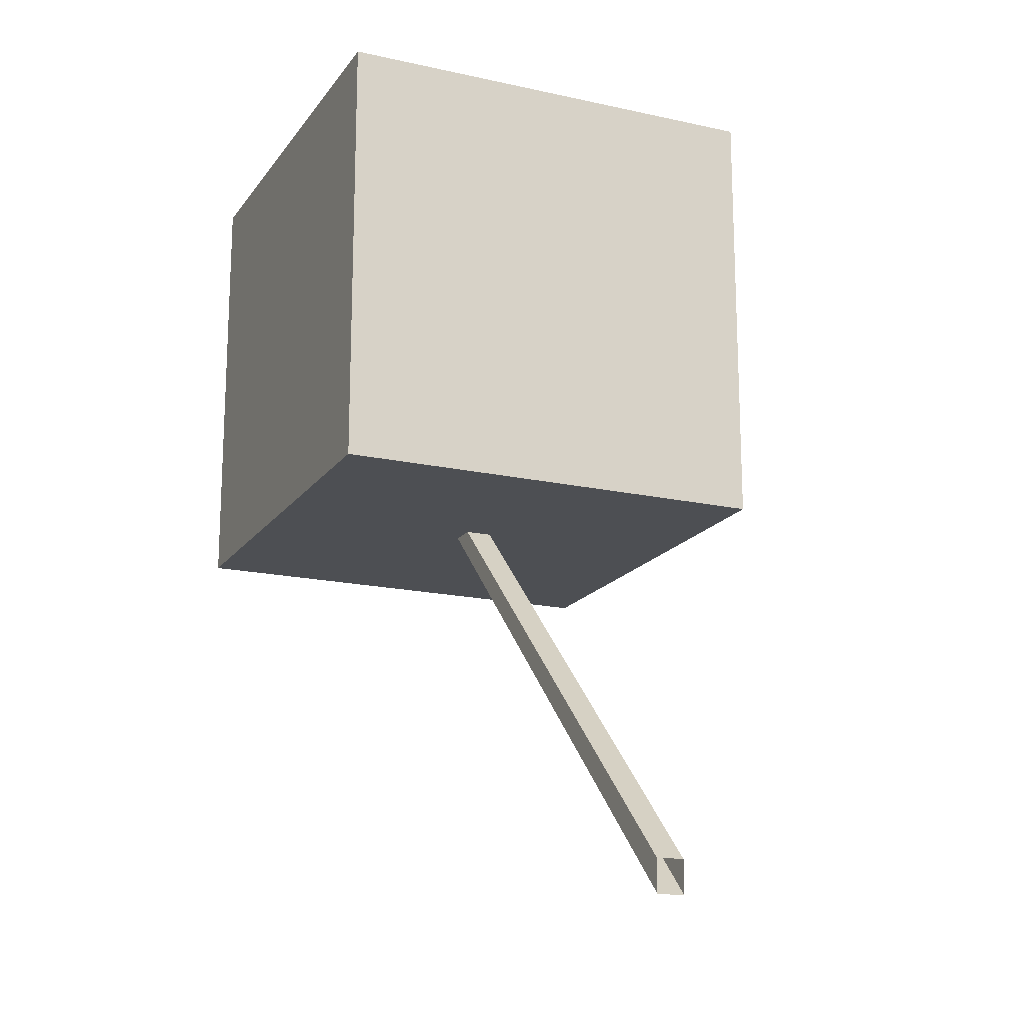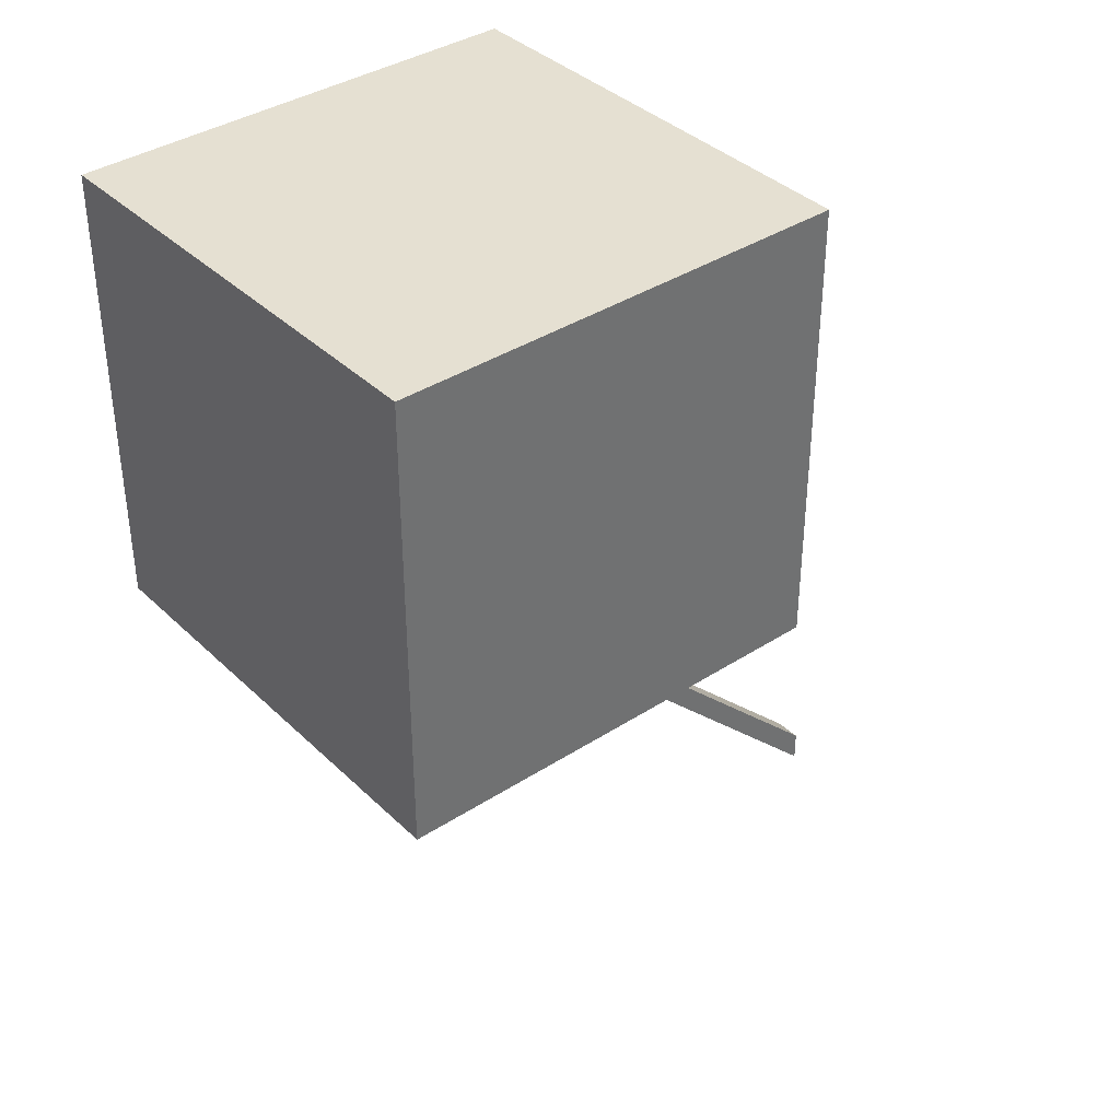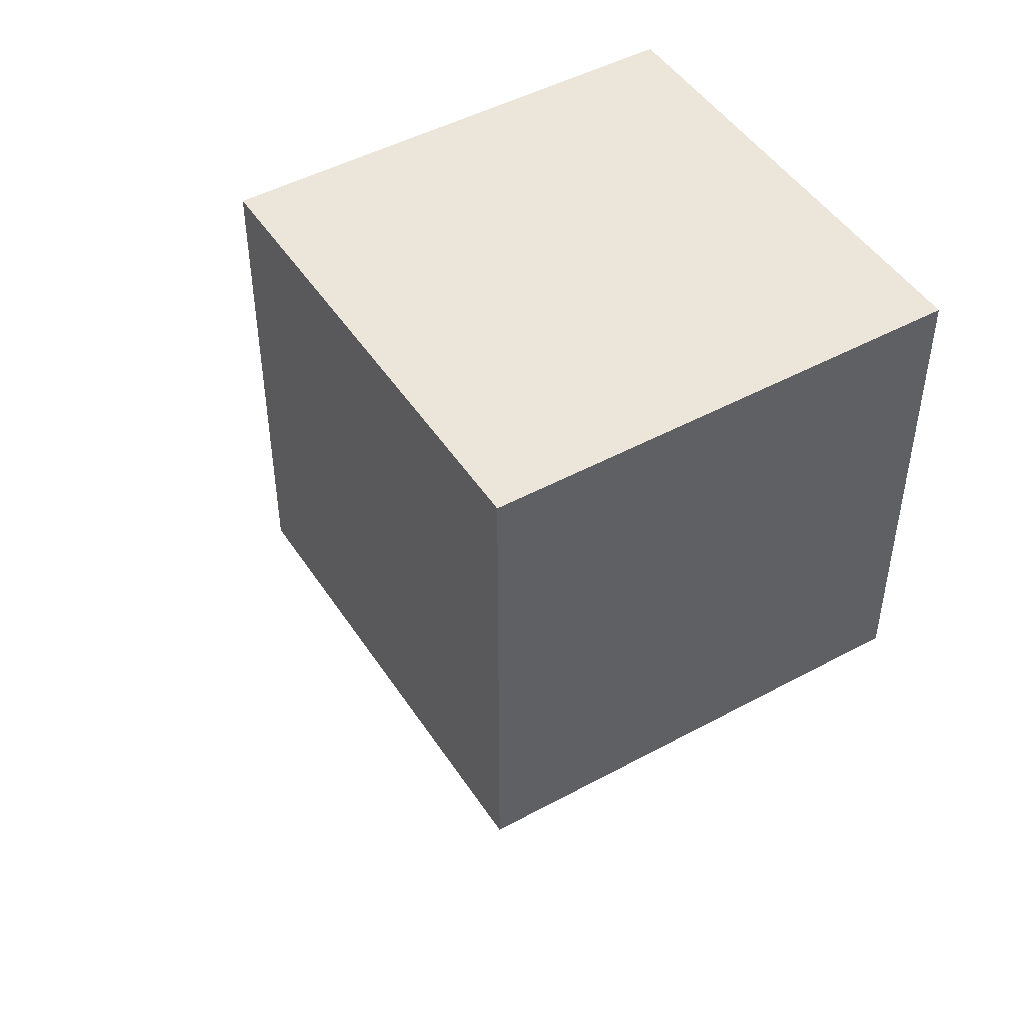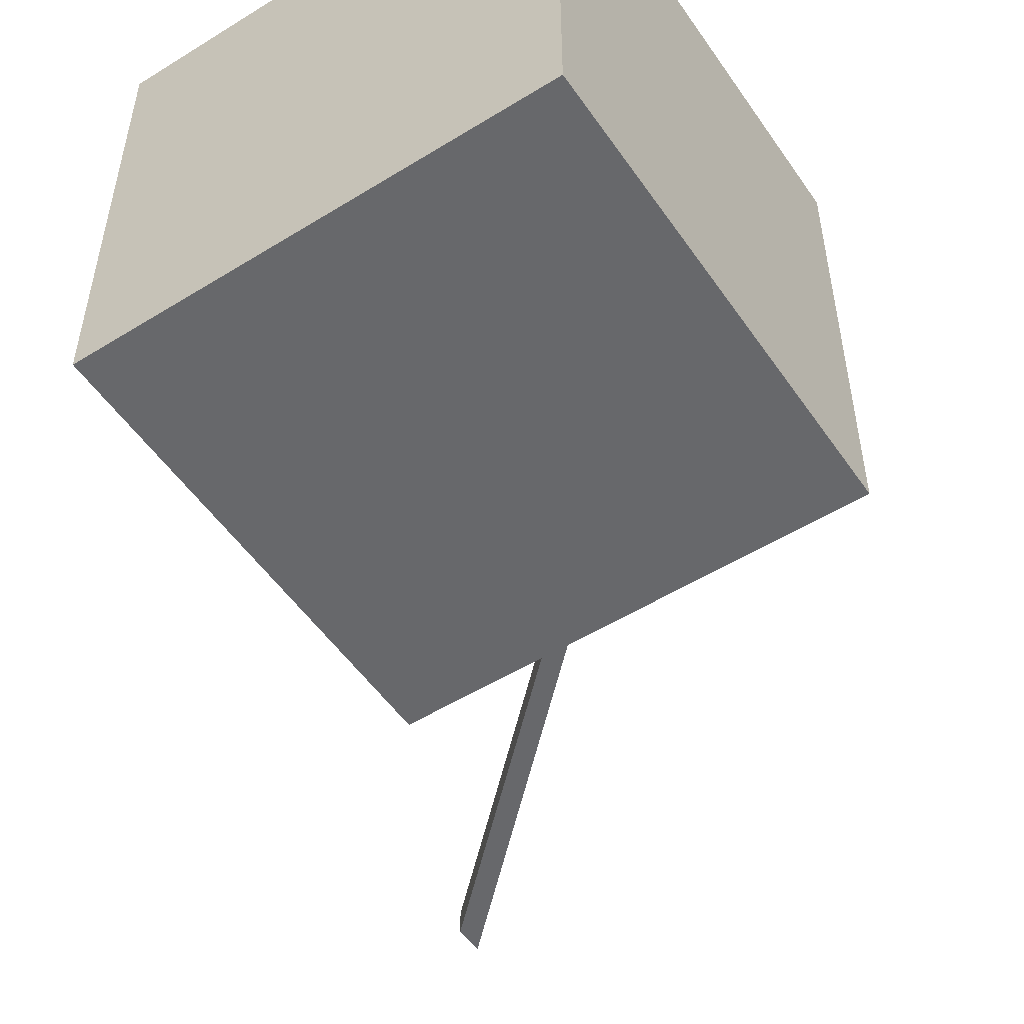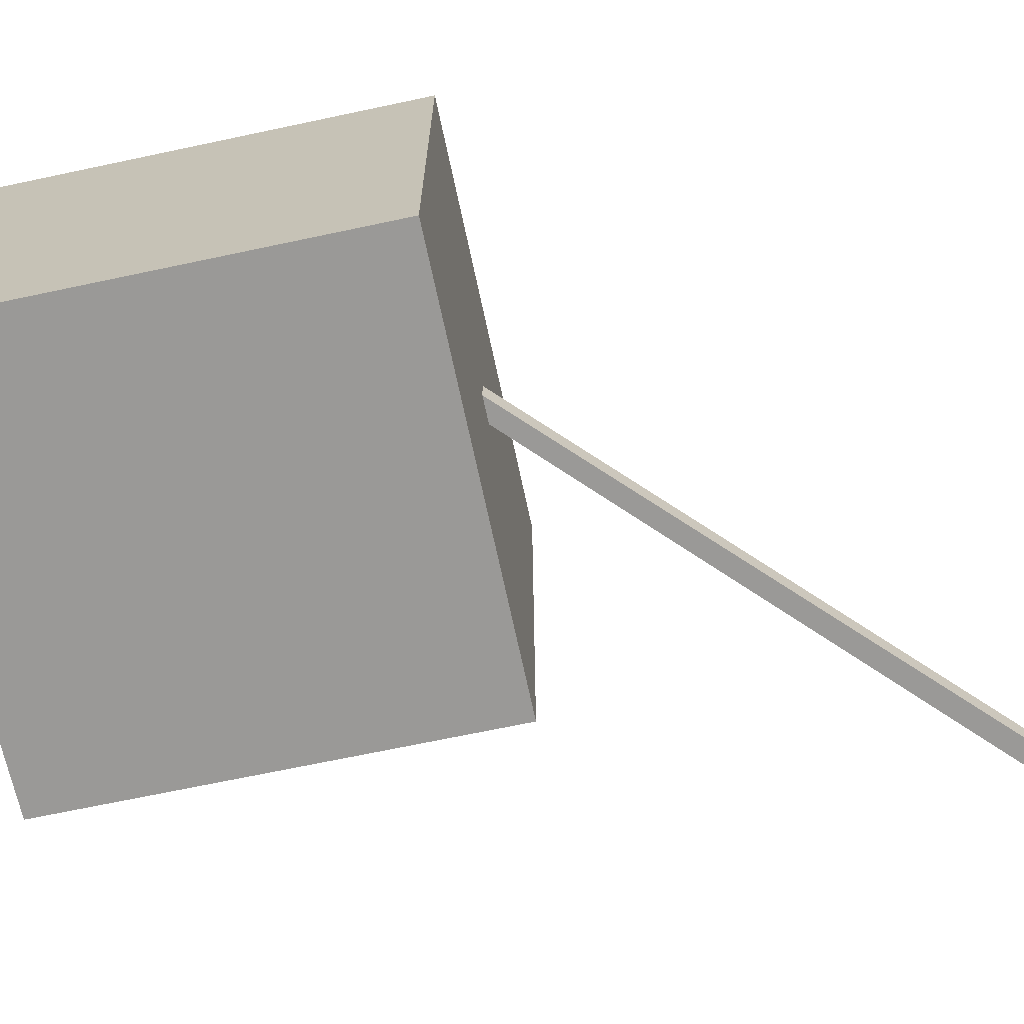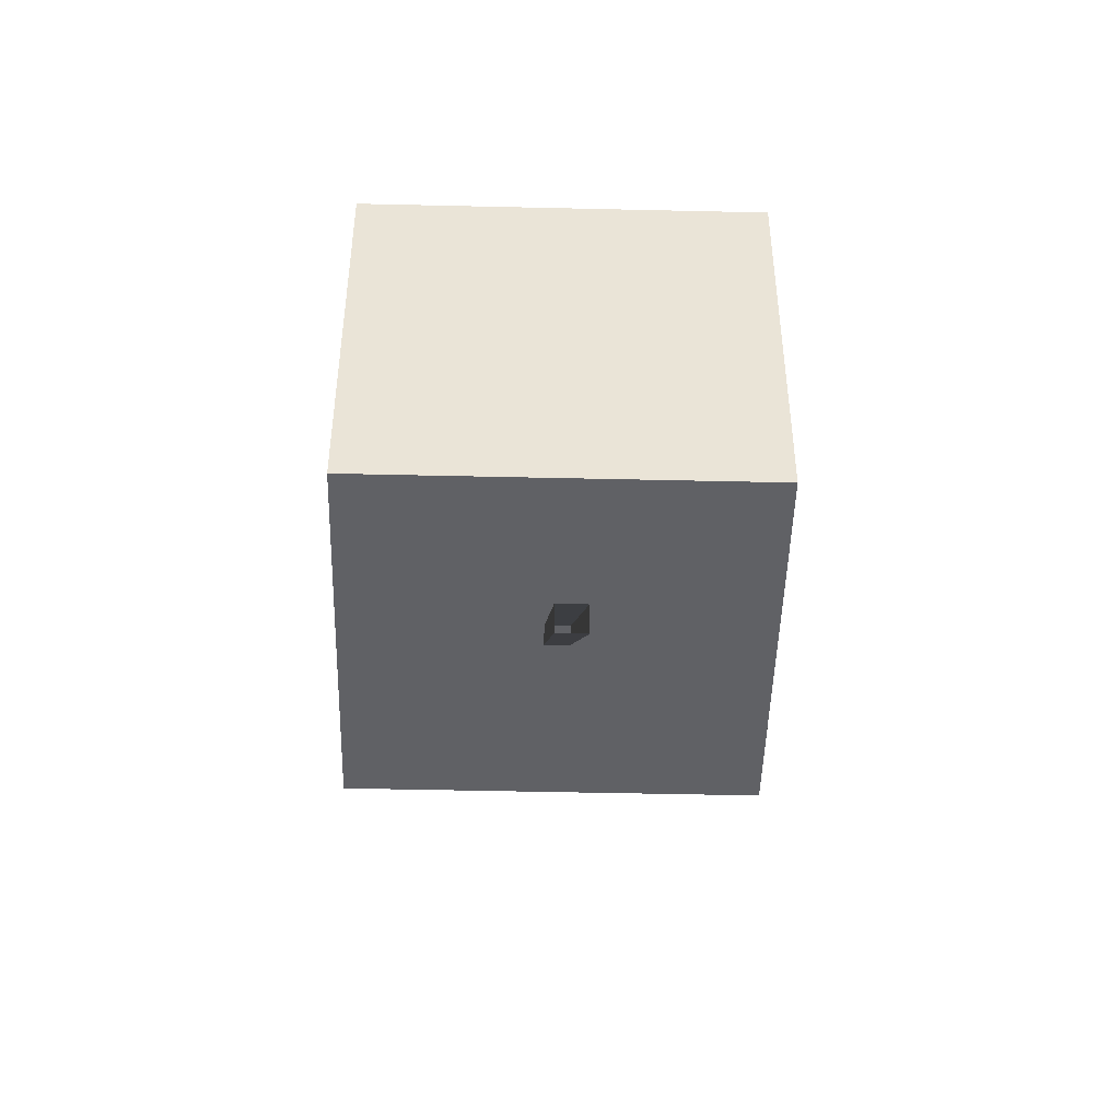
<metadata>
{"format":"obj","ext":"obj","renderer":"f3d","projection":"perspective","resolution":1024,"background":"white","views":[{"elev":-17.5,"azim":66.1,"up":"+Y"},{"elev":37.7,"azim":-39.6,"up":"+Y"},{"elev":47.4,"azim":-121.5,"up":"+Y"},{"elev":-52.3,"azim":-146.3,"up":"+Z"},{"elev":-68.9,"azim":-78.0,"up":"+Z"},{"elev":-47.1,"azim":88.5,"up":"+Y"}]}
</metadata>
<code>
v 0.7423 0.538 0.7423
v 0.2577 0.538 0.7423
v 0.7423 1.023 0.7423
v 0.2577 1.023 0.7423
v 0.7423 1.023 0.2577
v 0.2577 1.023 0.2577
v 0.7423 0.538 0.2577
v 0.2577 0.538 0.2577
v 1 0.08413 0.5144
v 1 0.04984 0.5144
v 1 0.08413 0.4856
v 1 0.04984 0.4856
v 0.4998 0.538 0.5144
v 0.5298 0.538 0.5144
v 0.4998 0.538 0.4856
v 0.5298 0.538 0.4856
f 1 3 4 2
f 3 5 6 4
f 5 7 8 6
f 7 1 2 8
f 2 4 6 8
f 7 5 3 1
f 9 14 13 10
f 10 13 15 12
f 11 16 14 9
f 16 11 12 15

</code>
